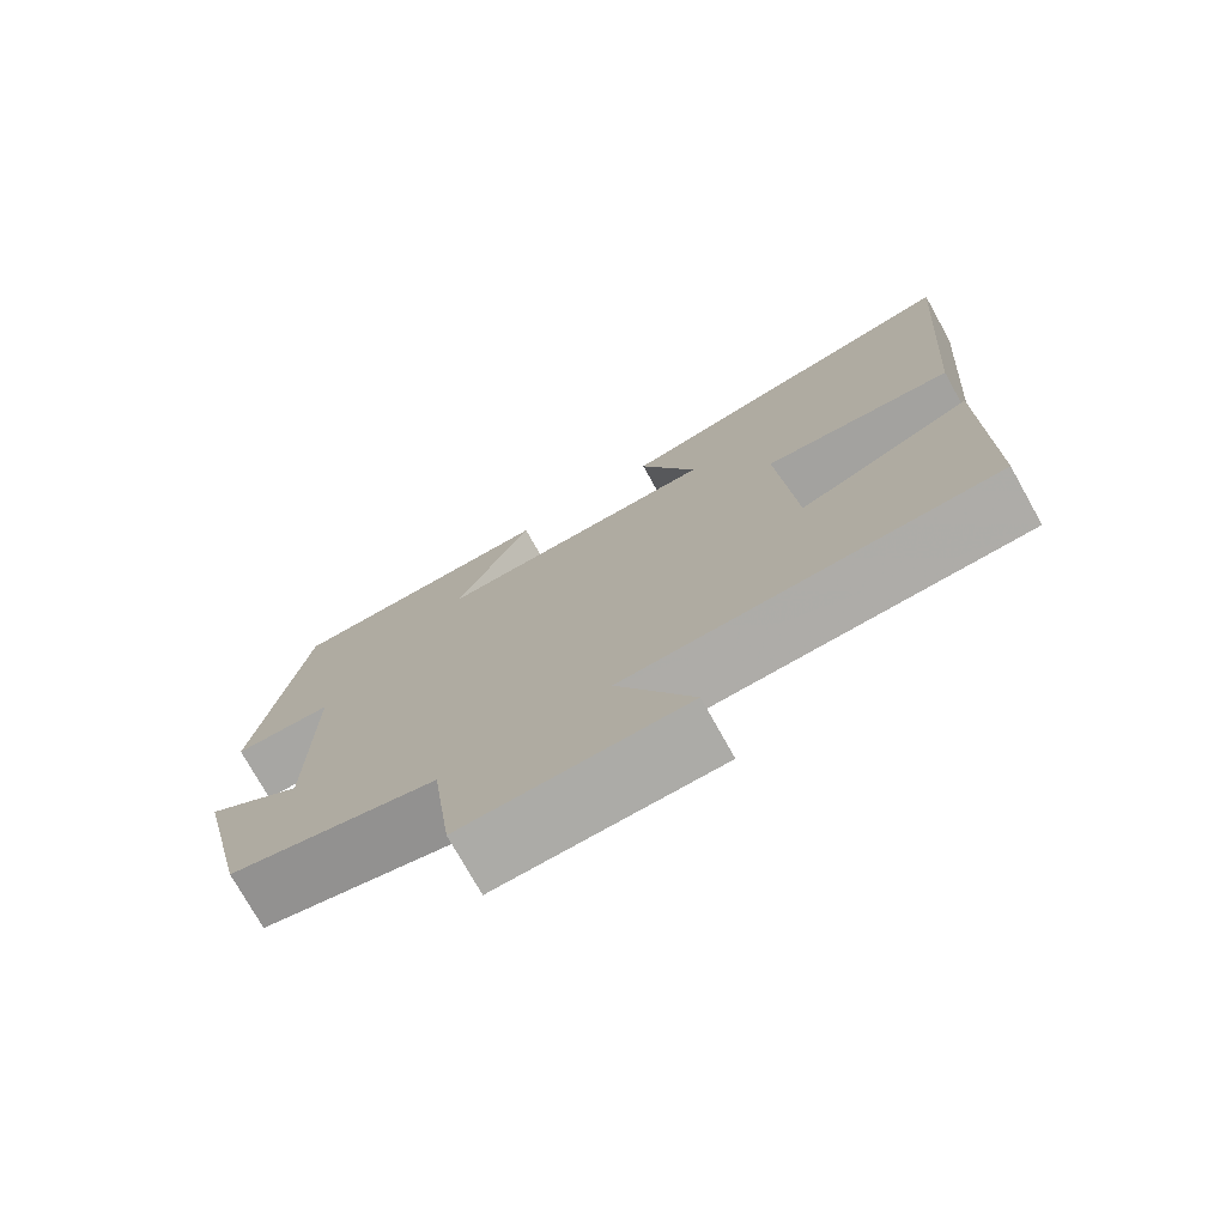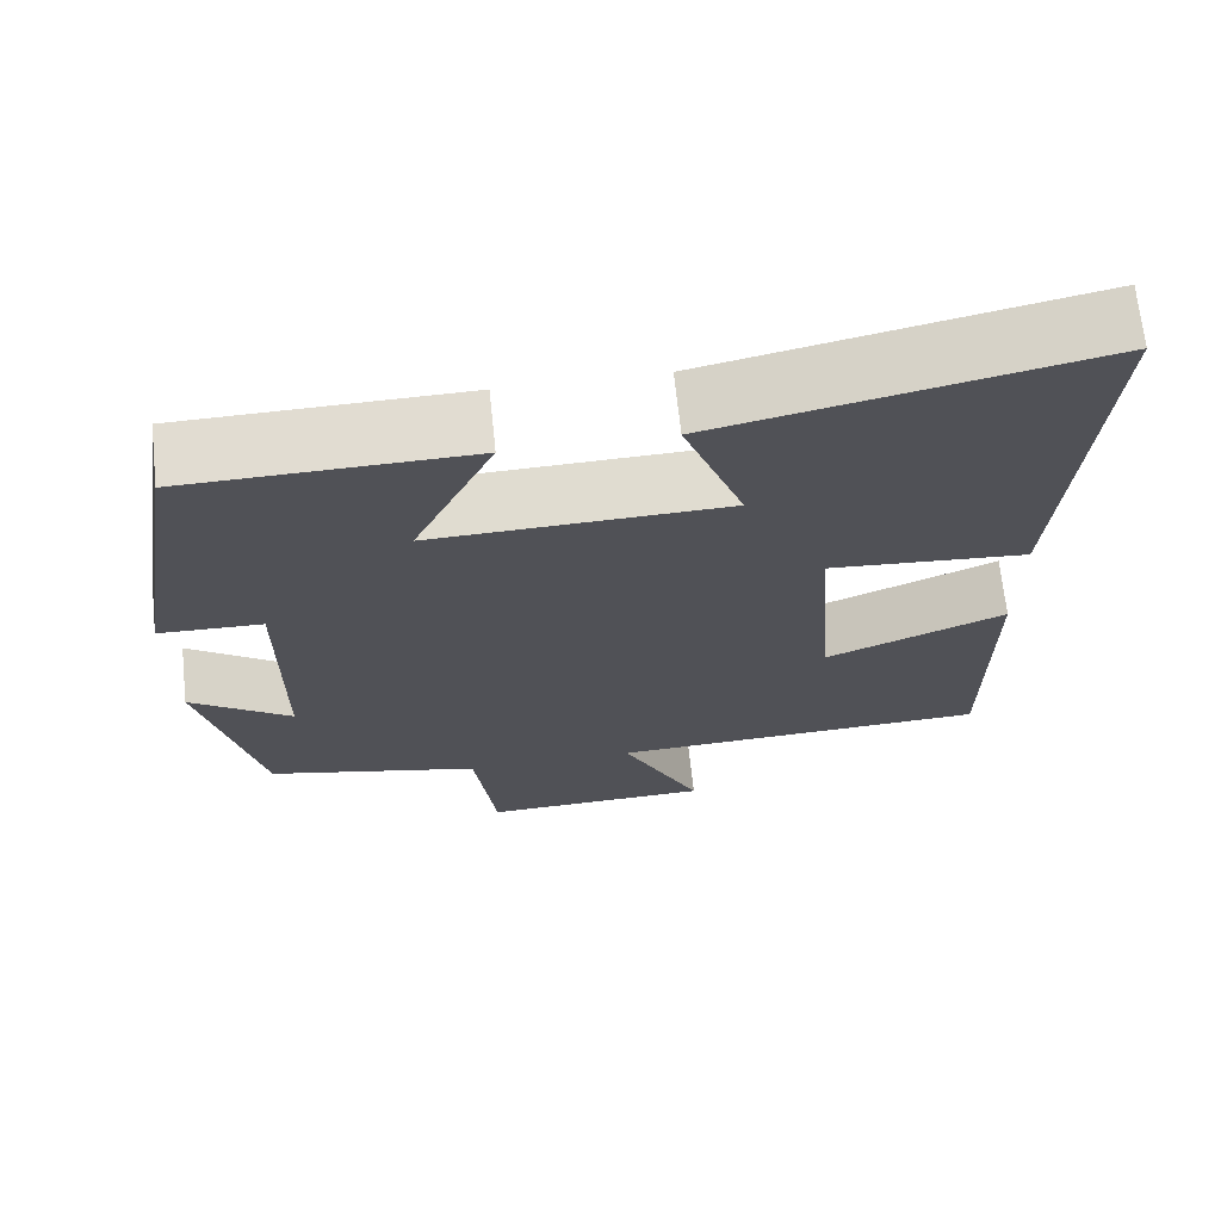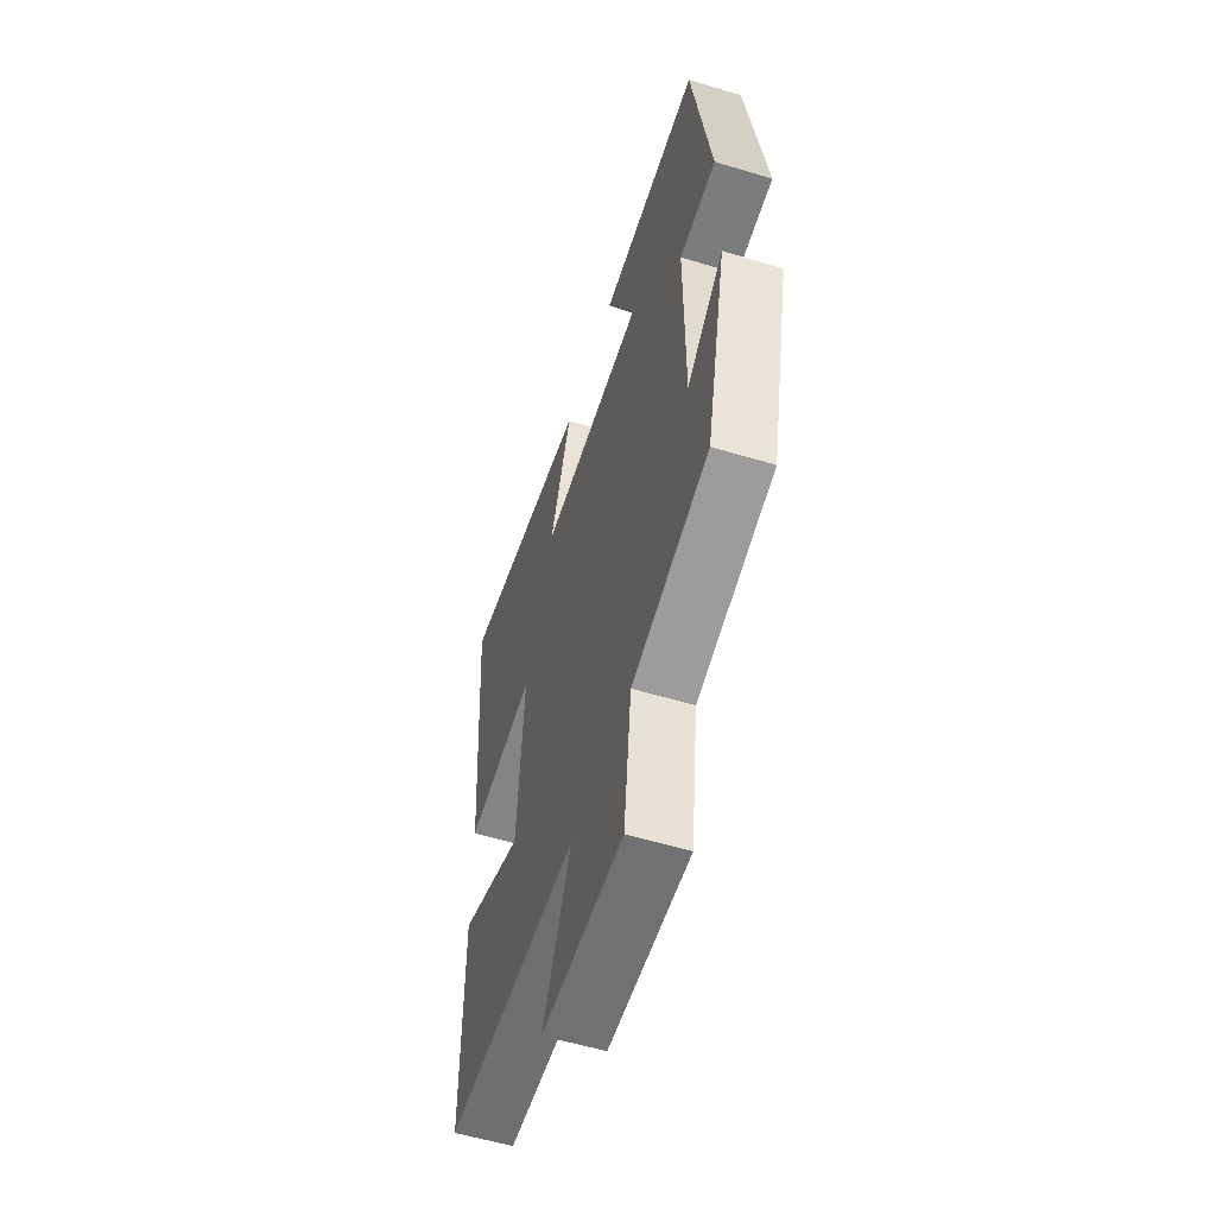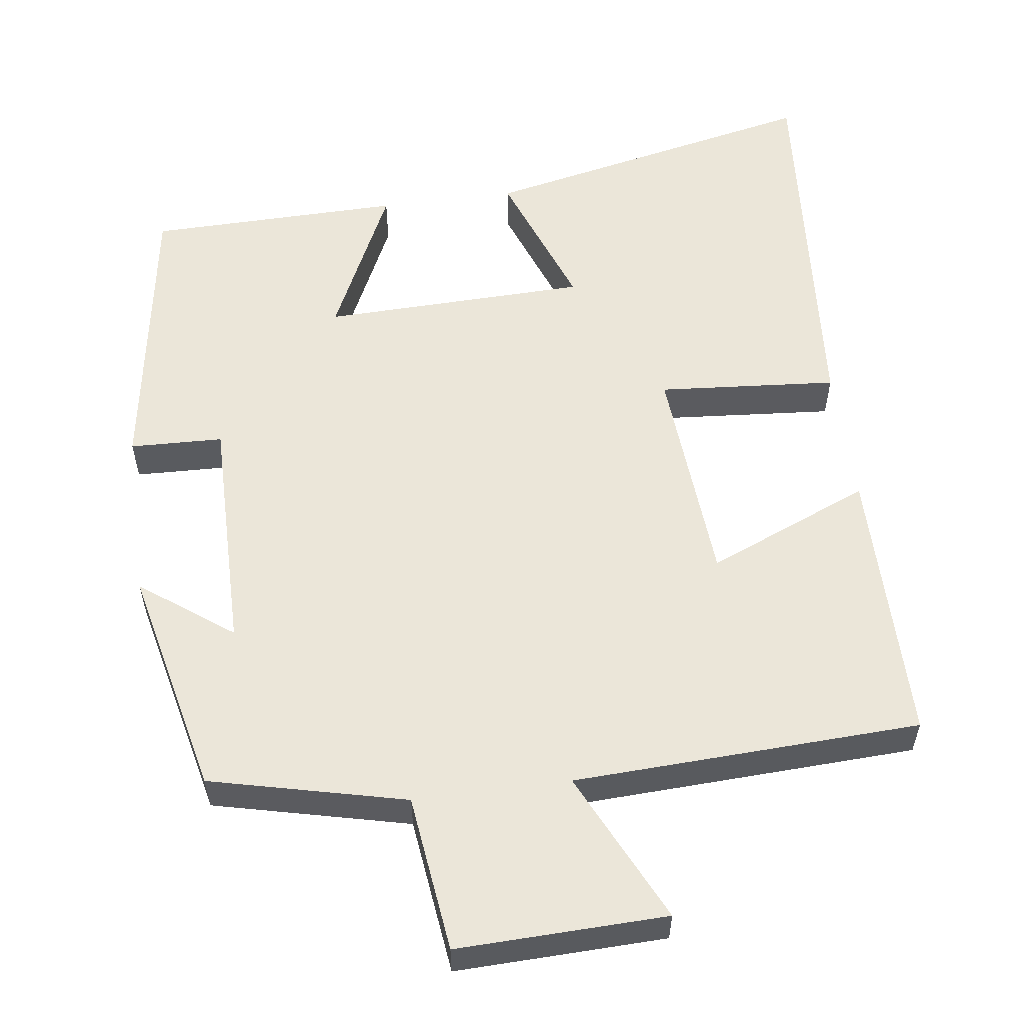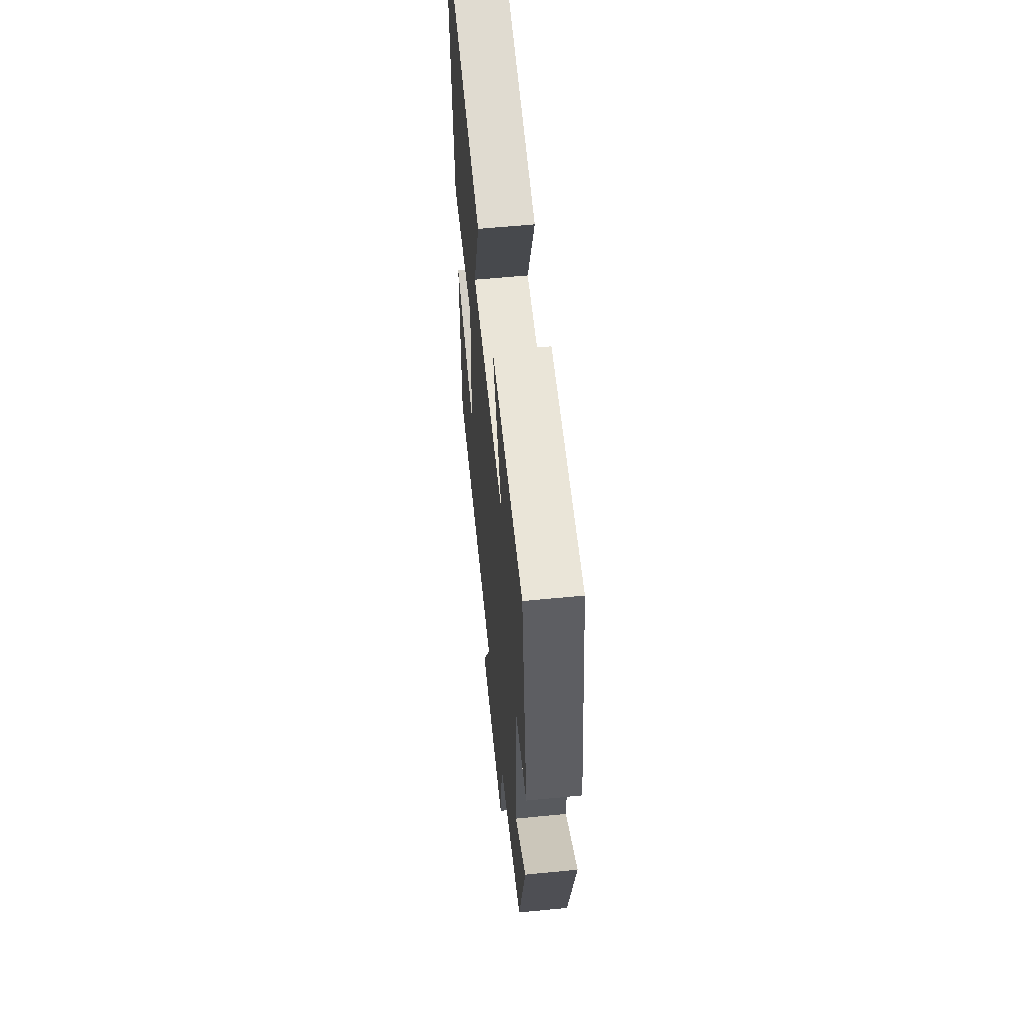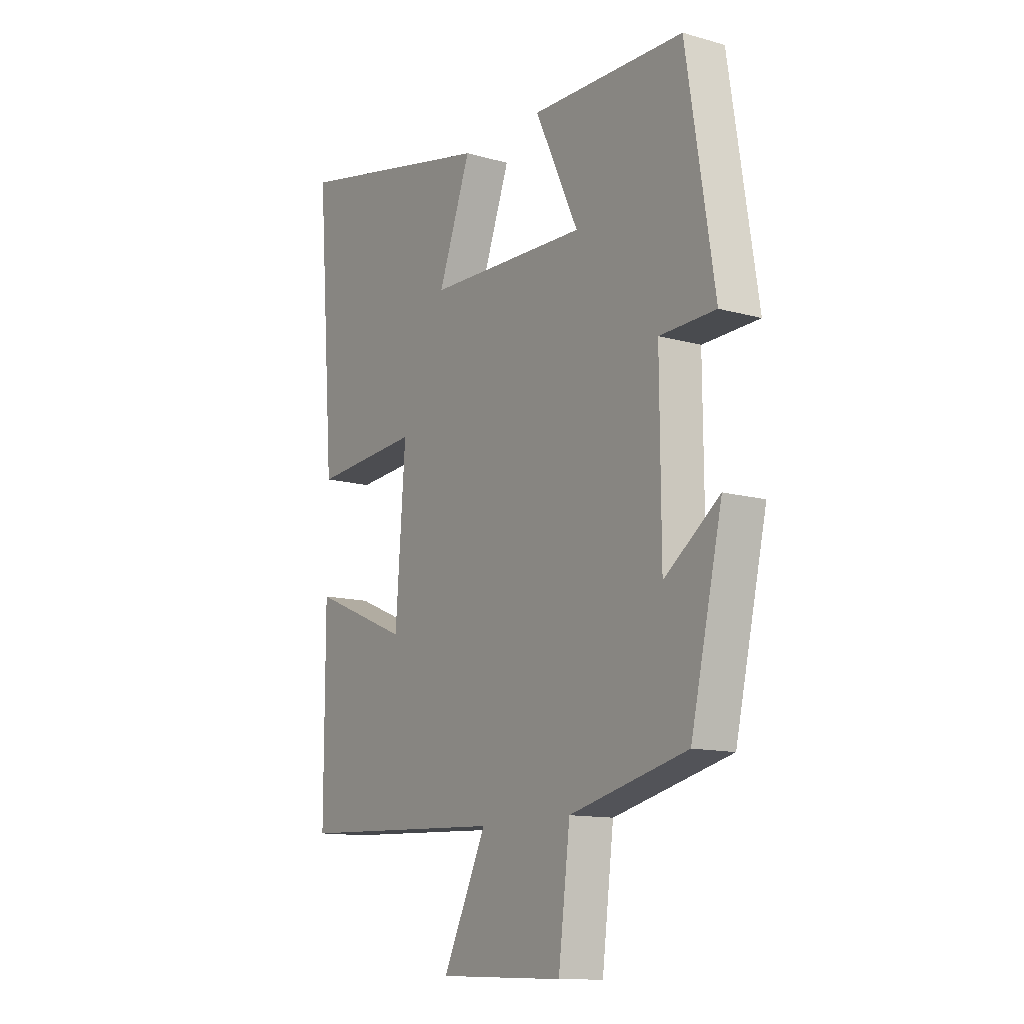
<metadata>
{"format":"obj","ext":"obj","renderer":"f3d","projection":"perspective","resolution":1024,"background":"white","views":[{"elev":-75.3,"azim":-150.8,"up":"+Z"},{"elev":68.8,"azim":174.0,"up":"+Z"},{"elev":-56.9,"azim":72.6,"up":"+Z"},{"elev":56.4,"azim":172.4,"up":"+Y"},{"elev":58.1,"azim":84.2,"up":"+Z"},{"elev":-12.5,"azim":56.7,"up":"+Z"}]}
</metadata>
<code>
v 0.438 0.07 0.494
v 0.5 0.07 0.102
v 0.376 0.07 0.098
v 0.378 0.07 -0.222
v 0.5 0.07 -0.132
v 0.43 0.07 -0.438
v 0.17 0.07 -0.5
v 0.144 0.07 -0.709
v -0.134 0.07 -0.701
v -0.038 0.07 -0.5
v -0.5 0.07 -0.48
v -0.5 0.07 -0.108
v -0.283 0.07 -0.199
v -0.261 0.07 0.101
v -0.5 0.07 0.082
v -0.539 0.07 0.597
v -0.087 0.07 0.5
v -0.159 0.07 0.306
v 0.195 0.07 0.296
v 0.099 0.07 0.5
v 0.438 0 0.494
v 0.5 0 0.102
v 0.376 0 0.098
v 0.378 0 -0.222
v 0.5 0 -0.132
v 0.43 0 -0.438
v 0.17 0 -0.5
v 0.144 0 -0.709
v -0.134 0 -0.701
v -0.038 0 -0.5
v -0.5 0 -0.48
v -0.5 0 -0.108
v -0.283 0 -0.199
v -0.261 0 0.101
v -0.5 0 0.082
v -0.539 0 0.597
v -0.087 0 0.5
v -0.159 0 0.306
v 0.195 0 0.296
v 0.099 0 0.5
f 1 2 3
f 20 1 3
f 19 20 3
f 18 19 3 4
f 16 17 18
f 15 16 18
f 14 15 18
f 13 14 18 4
f 10 11 12 13
f 10 13 4
f 7 8 9 10
f 7 10 4
f 4 5 6 7
f 23 22 21
f 23 21 40
f 23 40 39
f 24 23 39 38
f 38 37 36
f 38 36 35
f 38 35 34
f 24 38 34 33
f 33 32 31 30
f 24 33 30
f 30 29 28 27
f 24 30 27
f 27 26 25 24
f 1 21 22 2
f 2 22 23 3
f 3 23 24 4
f 4 24 25 5
f 5 25 26 6
f 6 26 27 7
f 7 27 28 8
f 8 28 29 9
f 9 29 30 10
f 10 30 31 11
f 11 31 32 12
f 12 32 33 13
f 13 33 34 14
f 14 34 35 15
f 15 35 36 16
f 16 36 37 17
f 17 37 38 18
f 18 38 39 19
f 19 39 40 20
f 20 40 21 1

</code>
